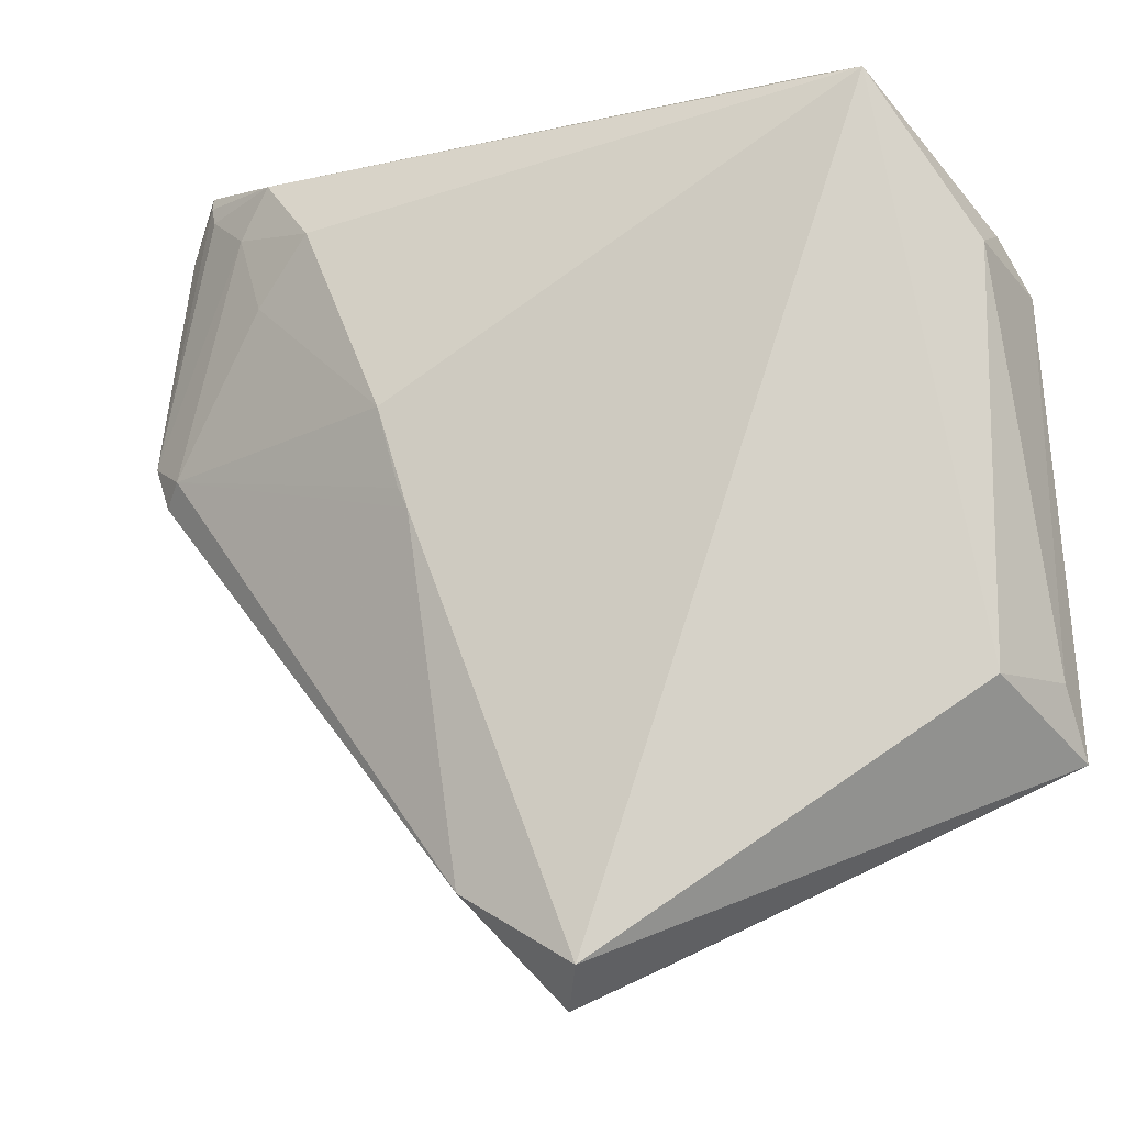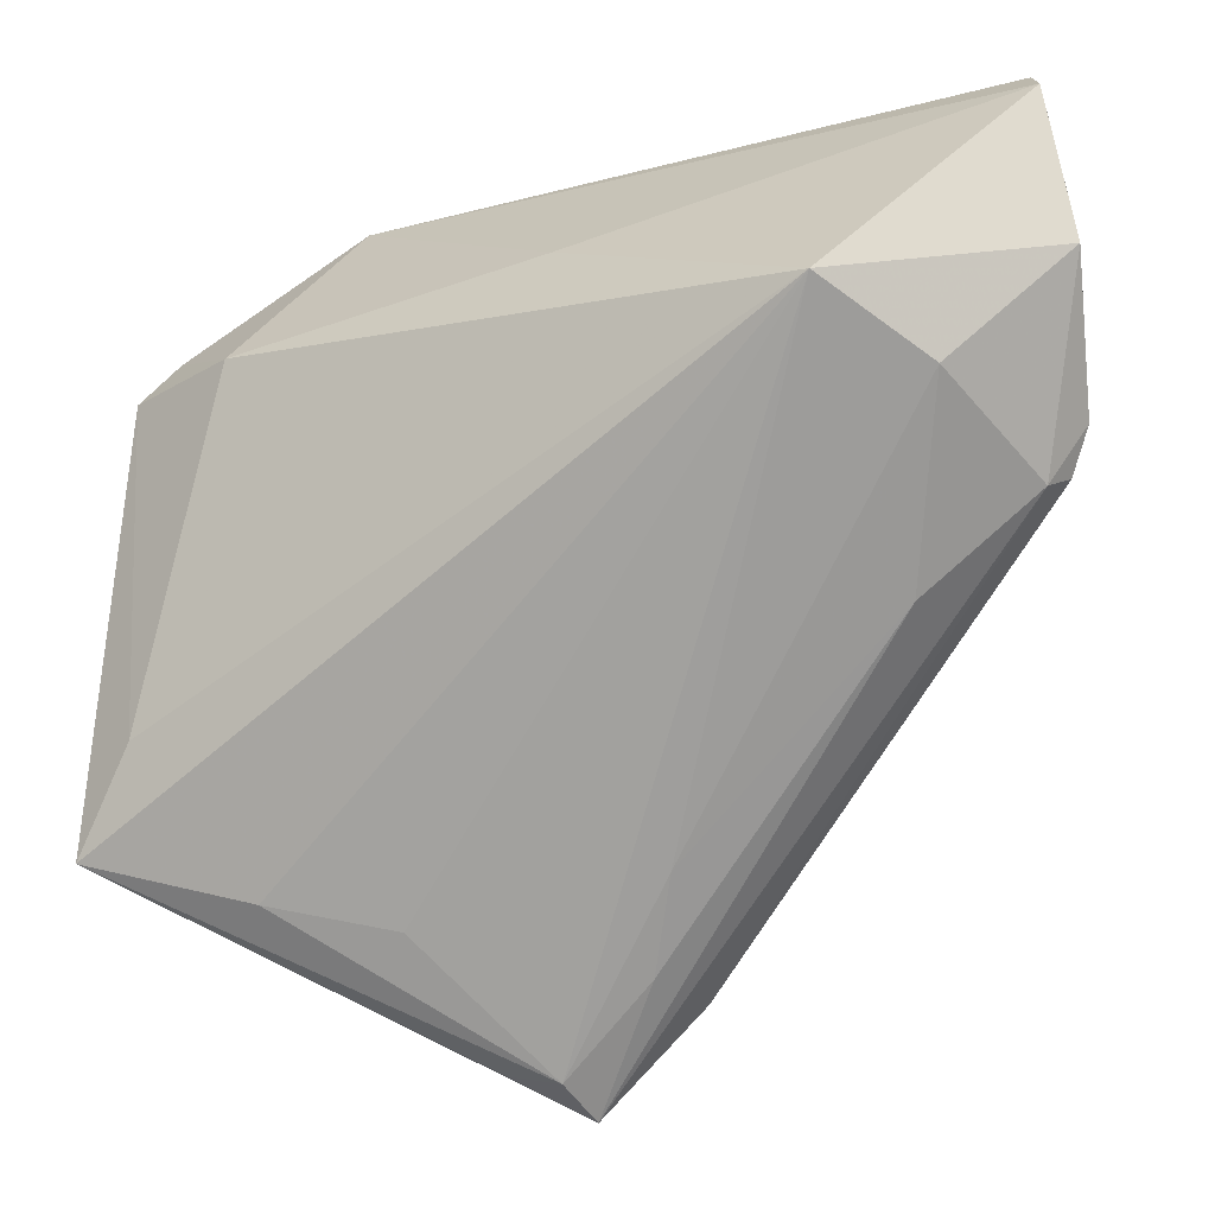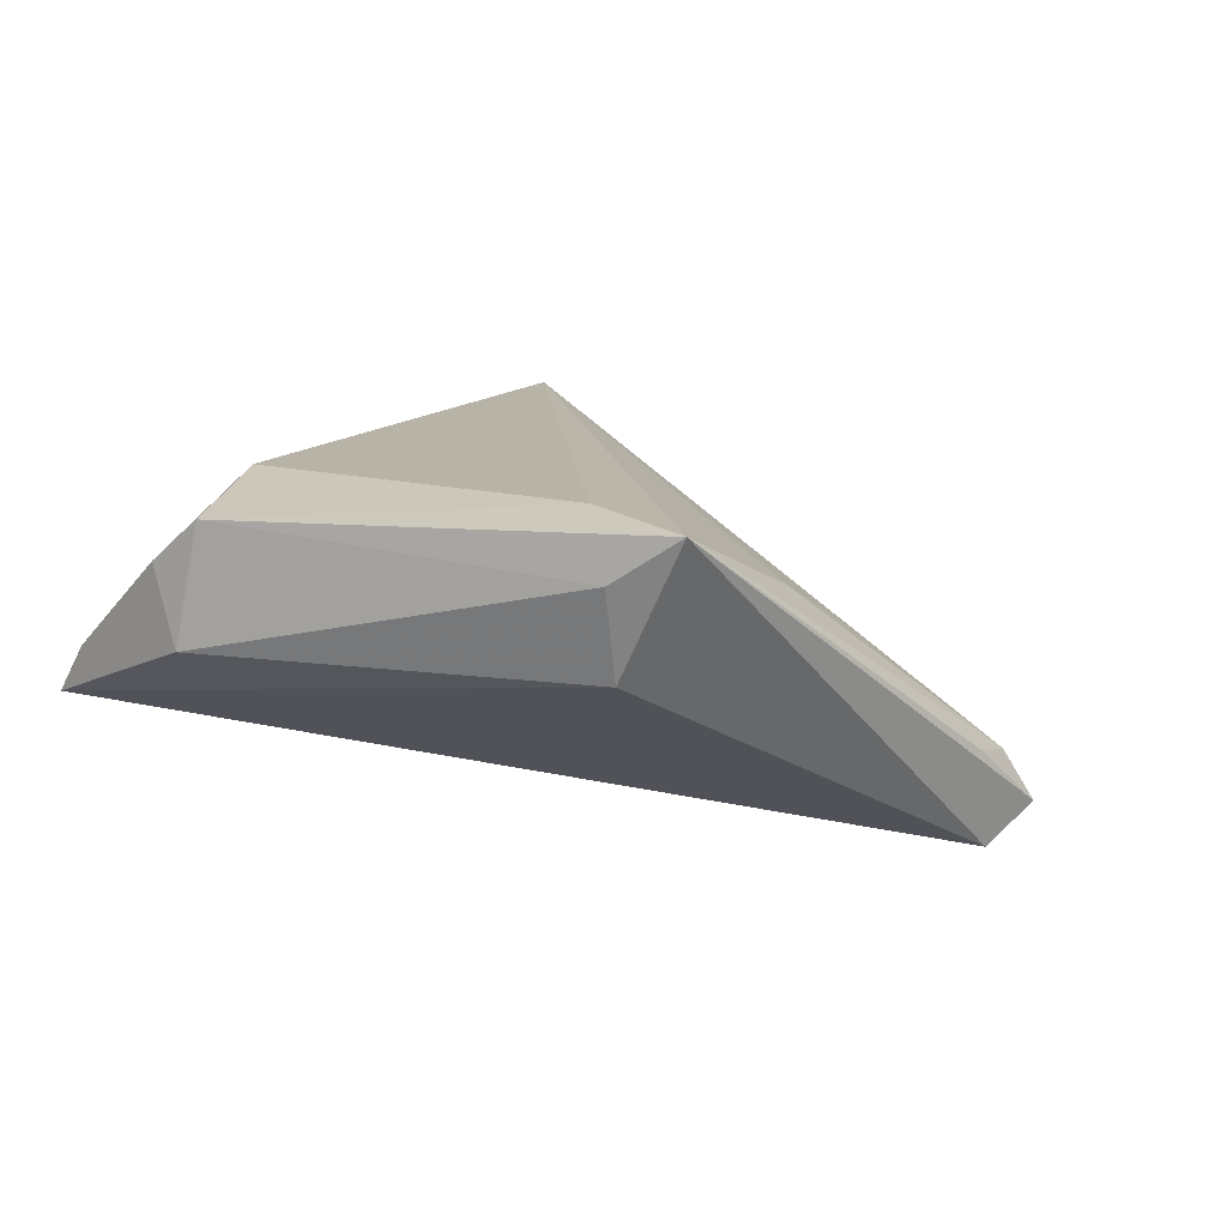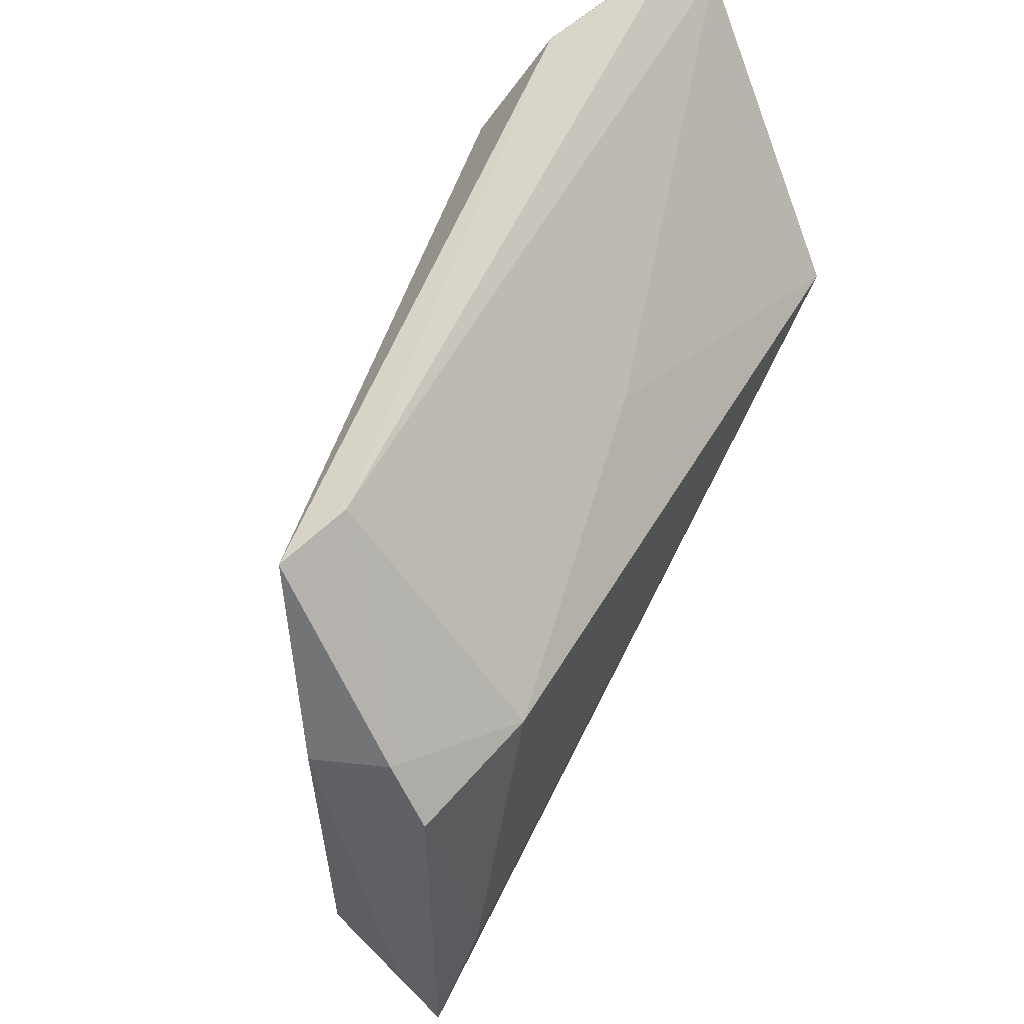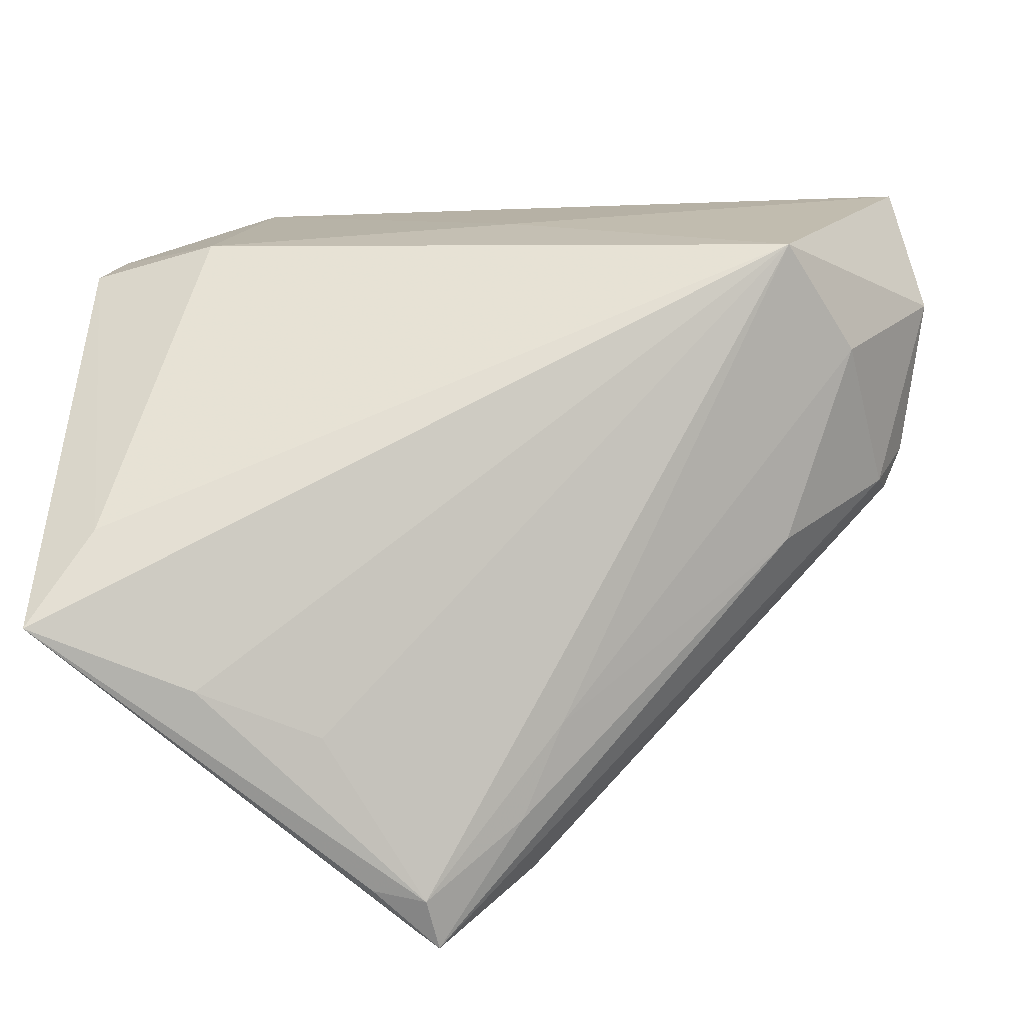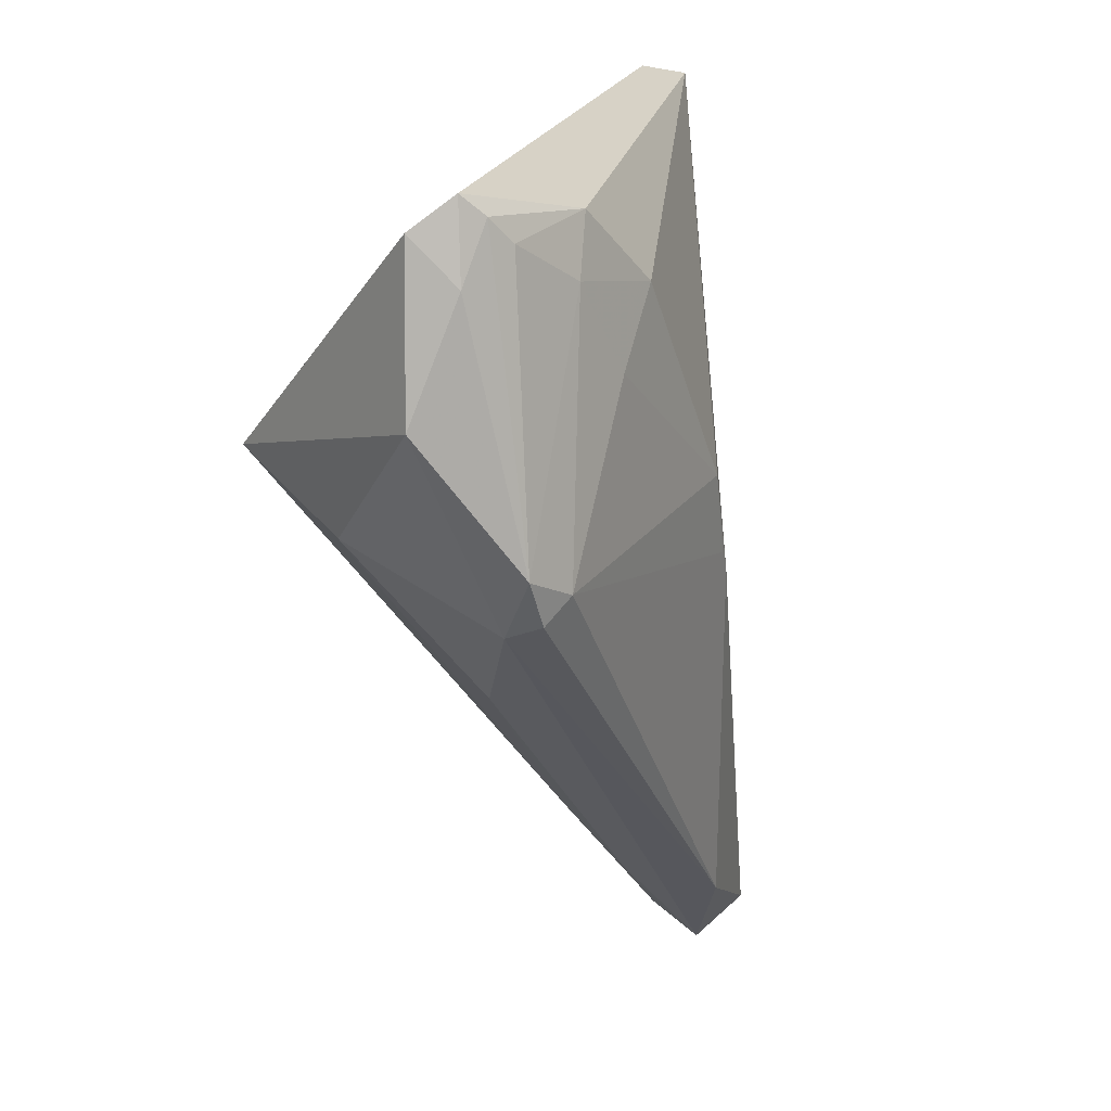
<metadata>
{"format":"obj","ext":"obj","renderer":"f3d","projection":"perspective","resolution":1024,"background":"white","views":[{"elev":-12.7,"azim":-147.0,"up":"+Y"},{"elev":-18.0,"azim":32.2,"up":"+Y"},{"elev":12.7,"azim":-71.7,"up":"+Z"},{"elev":60.7,"azim":-60.1,"up":"+Y"},{"elev":-33.2,"azim":7.0,"up":"+Y"},{"elev":19.0,"azim":108.1,"up":"+Y"}]}
</metadata>
<code>
v -0.02787 0.04036 -0.0007098
v -0.03548 0.03859 -0.003685
v 0.04837 0.0004243 -0.01405
v 0.005146 0.02489 0.01239
v 0.04759 -0.001405 -0.009912
v 0.02637 0.02829 -0.01755
v 0.0449 0.005666 0.007606
v -0.007155 -0.05442 -0.009167
v 0.0352 0.03674 -0.01376
v 0.003848 -0.04593 -0.01953
v 0.009055 -0.0358 -0.003459
v -0.03008 0.01851 0.02021
v 0.003826 -0.04502 -0.008817
v 0.04554 0.002853 -0.0159
v -0.01306 -0.0533 -0.007946
v -0.04495 0.02004 0.003987
v 0.0549 0.0197 -0.003389
v 0.03823 0.01195 0.02021
v -0.01696 -0.04041 0.004699
v -0.04493 -0.02493 0.004058
v 0.04576 0.0354 -0.01053
v 0.03331 0.02088 -0.01703
v -0.03008 -0.03735 0.01138
v 0.04943 0.04036 -0.006562
v -0.04767 -0.02479 0.01404
v 0.01342 0.005447 -0.02114
v 0.05074 0.005508 -0.01347
v -0.04773 -0.03248 0.01908
v 0.03846 0.03065 -0.01431
v 0.04779 0.0381 -0.008703
v 0.05138 0.03216 -0.007457
v 0.01056 -0.003756 -0.02118
v -0.04048 -0.02094 0.02021
v -0.04451 0.01747 0.01717
v 0.009244 -0.006093 -0.02125
v -0.04279 0.0234 0.01241
v 0.03588 -0.01263 -0.004216
v -0.0064 -0.05768 -0.0147
v -0.009948 -0.05346 -0.01907
v 0.05201 0.03708 -0.002506
f 4 12 18
f 12 4 1
f 39 20 2
f 2 20 16
f 28 39 38
f 20 39 28
f 18 17 40
f 40 4 18
f 24 1 40
f 40 1 4
f 24 40 31
f 31 40 17
f 5 37 38
f 24 31 30
f 38 39 10
f 10 5 38
f 3 5 10
f 36 16 34
f 2 16 36
f 36 1 2
f 34 12 36
f 12 1 36
f 18 12 33
f 33 28 18
f 33 12 34
f 34 28 33
f 34 16 25
f 25 28 34
f 25 16 20
f 20 28 25
f 21 30 27
f 27 30 31
f 27 31 17
f 27 5 3
f 17 5 27
f 38 37 13
f 37 11 13
f 18 11 7
f 7 11 37
f 37 5 7
f 7 17 18
f 7 5 17
f 9 30 21
f 24 30 9
f 9 1 24
f 2 1 9
f 35 10 39
f 2 26 35
f 35 39 2
f 21 27 29
f 29 9 21
f 8 11 18
f 18 19 8
f 38 13 8
f 8 13 11
f 6 22 26
f 6 29 22
f 9 29 6
f 6 26 2
f 2 9 6
f 10 35 14
f 3 10 14
f 14 27 3
f 26 22 14
f 22 29 14
f 14 29 27
f 15 28 38
f 38 8 15
f 15 8 28
f 28 8 23
f 23 8 19
f 18 28 23
f 23 19 18
f 32 35 26
f 26 14 32
f 32 14 35

</code>
